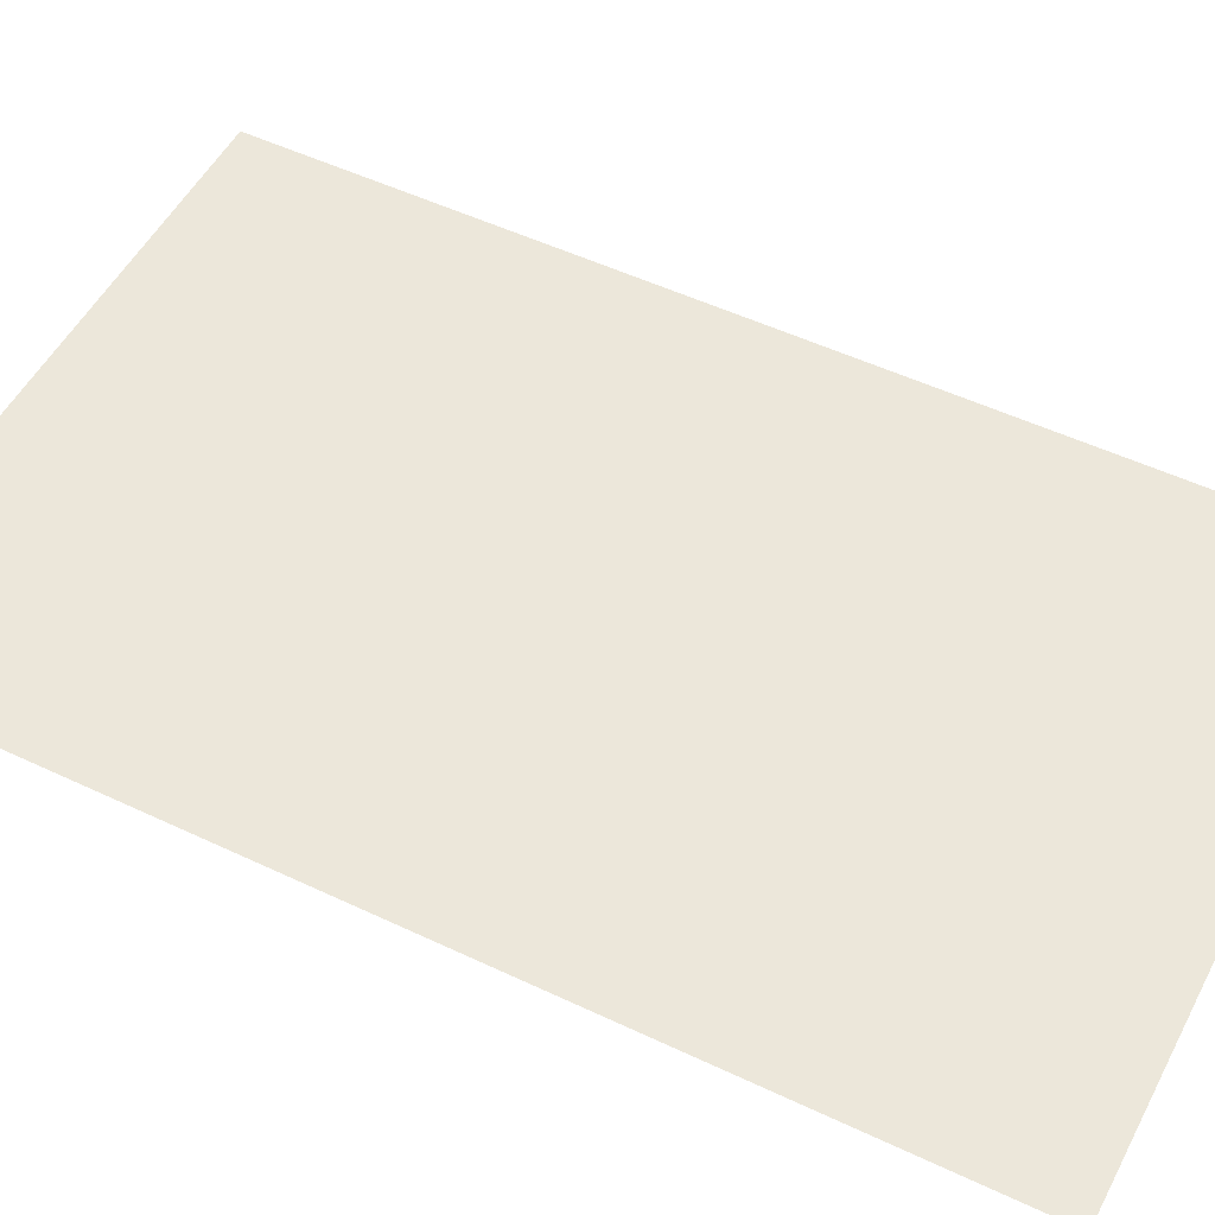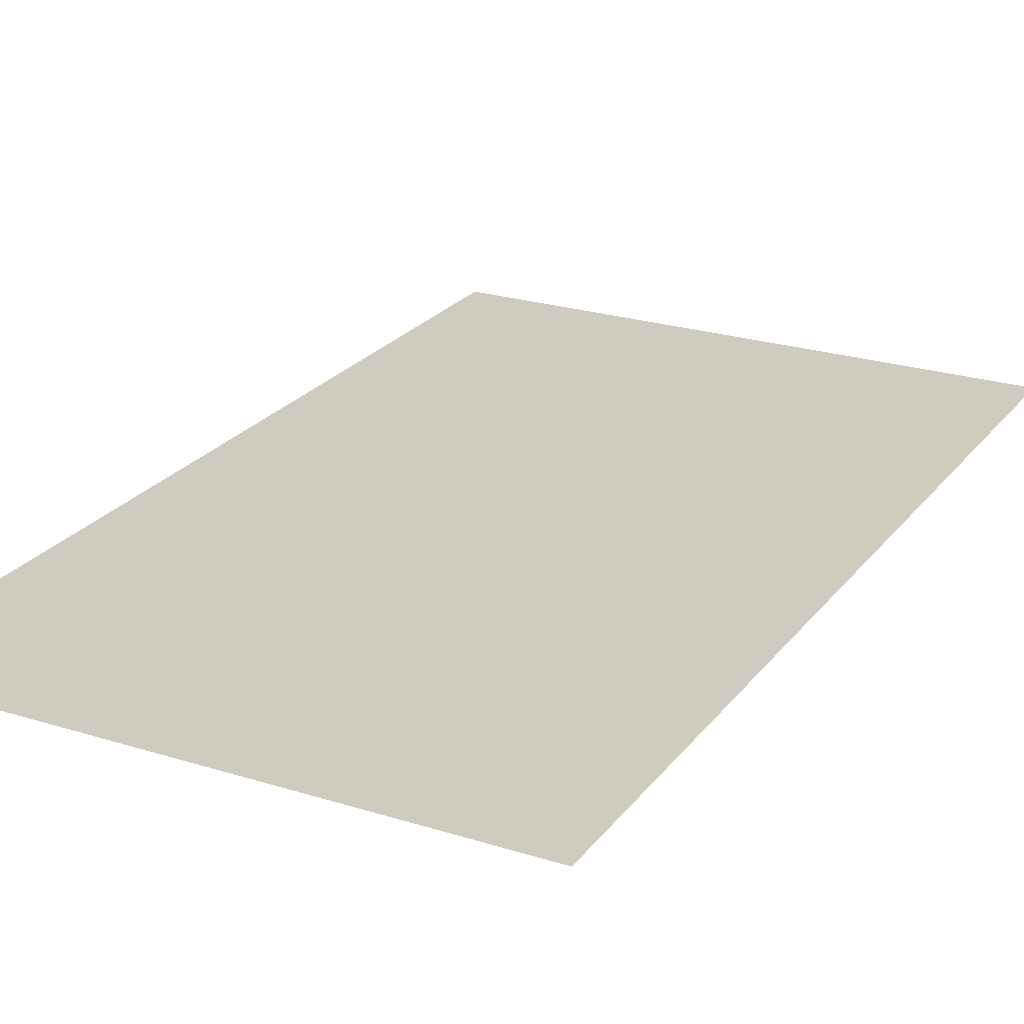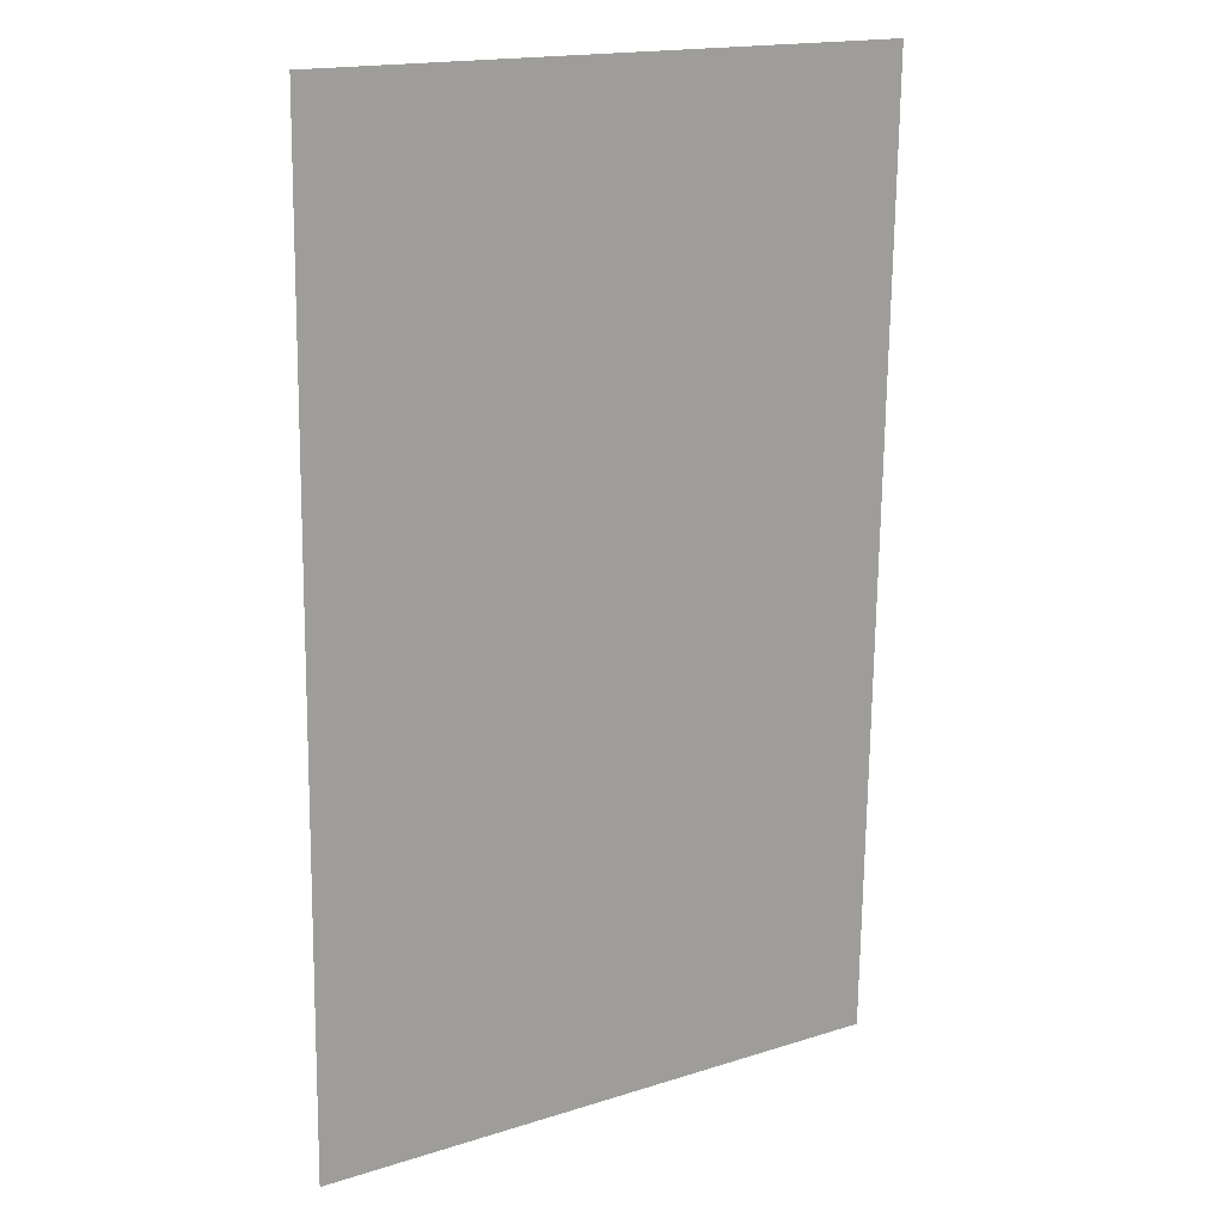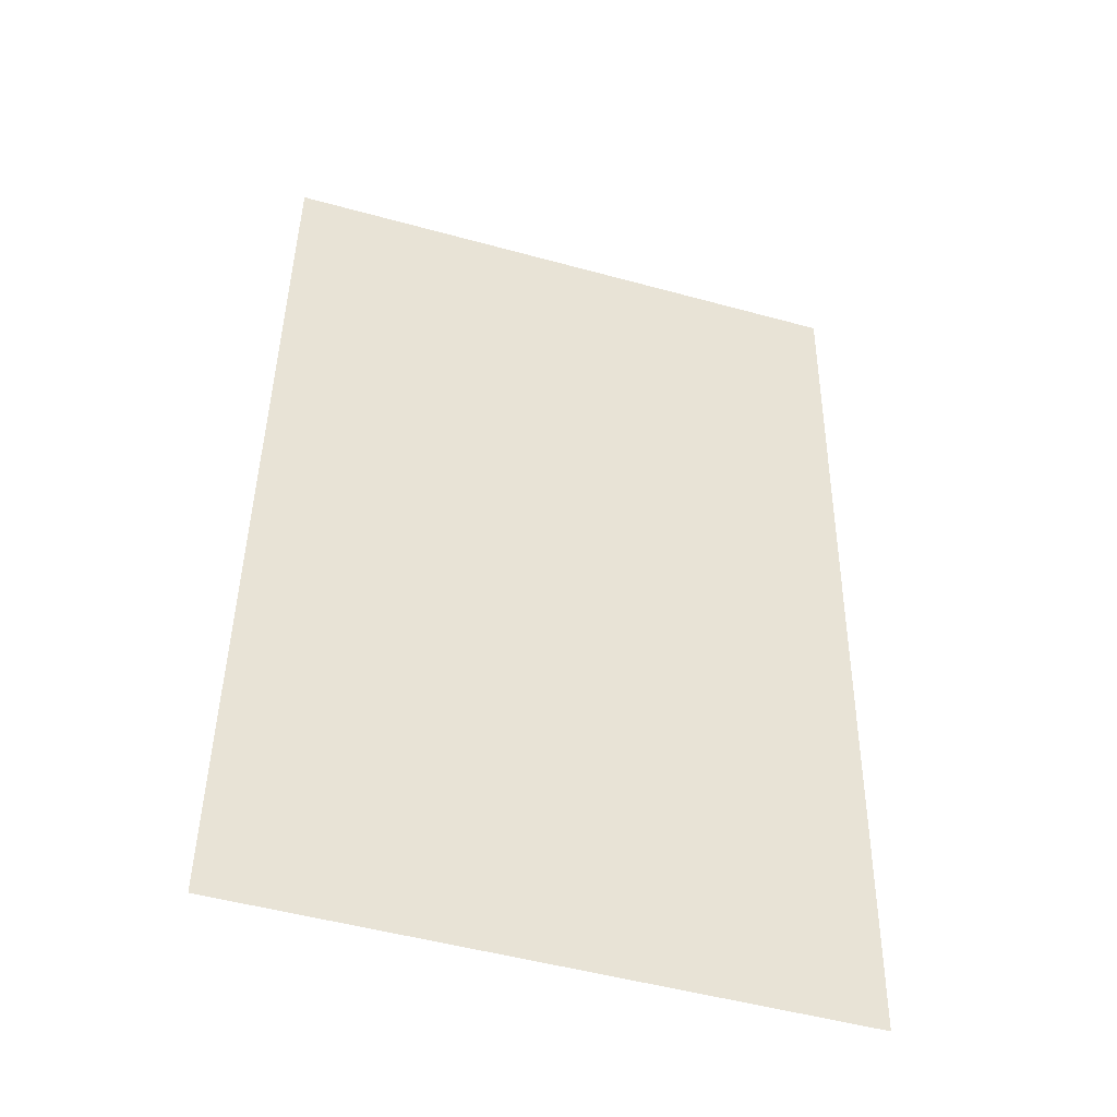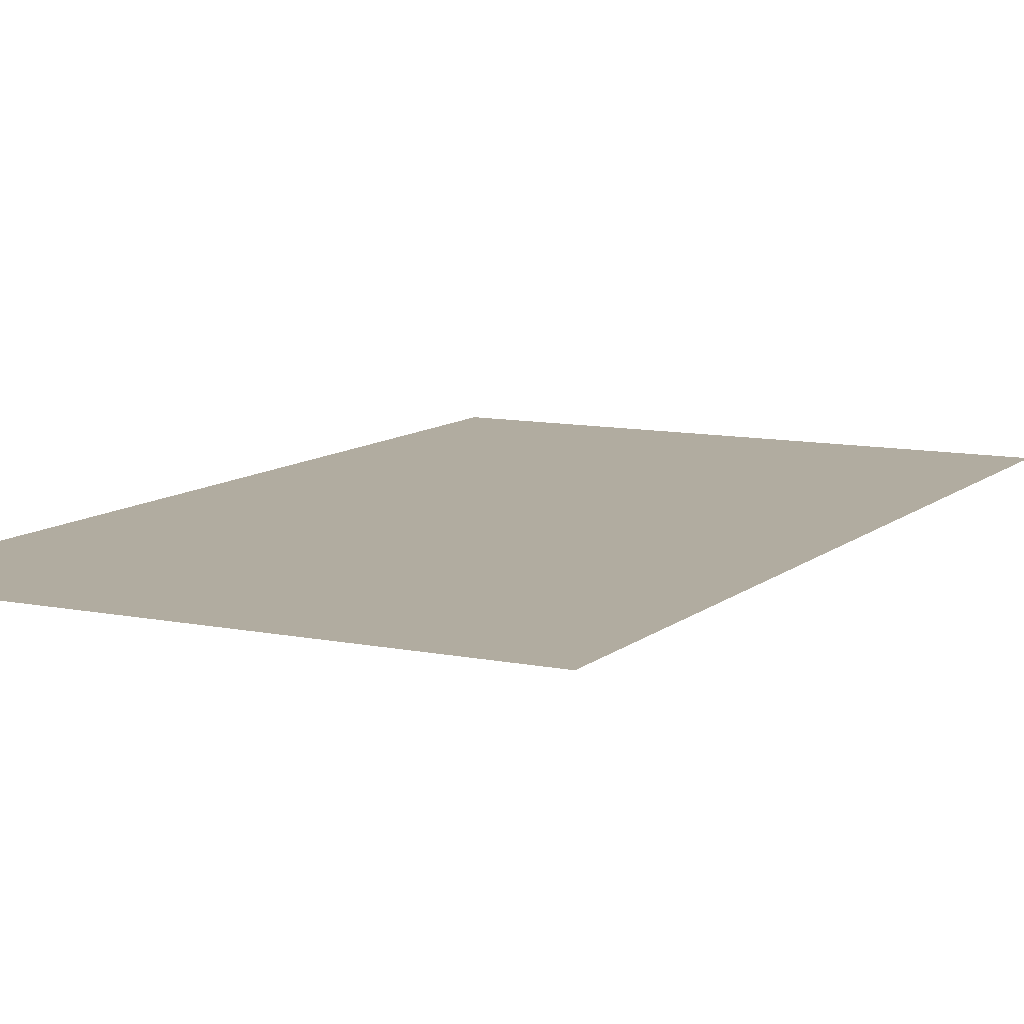
<metadata>
{"format":"obj","ext":"obj","renderer":"f3d","projection":"perspective","resolution":1024,"background":"white","views":[{"elev":51.8,"azim":118.0,"up":"+Z"},{"elev":23.7,"azim":28.6,"up":"+Z"},{"elev":18.6,"azim":147.5,"up":"+Y"},{"elev":-46.8,"azim":163.1,"up":"+Y"},{"elev":10.1,"azim":-151.5,"up":"+Z"}]}
</metadata>
<code>
g S_Outworld_prop_0150
v 6.781 -10.65 -6.058e-05
v -6.464 -10.85 -6.058e-05
v -6.781 10.65 -6.058e-05
v 6.464 10.85 -6.058e-05
g S_Outworld_prop_0150_0
f 3 2 1
f 4 3 1

</code>
